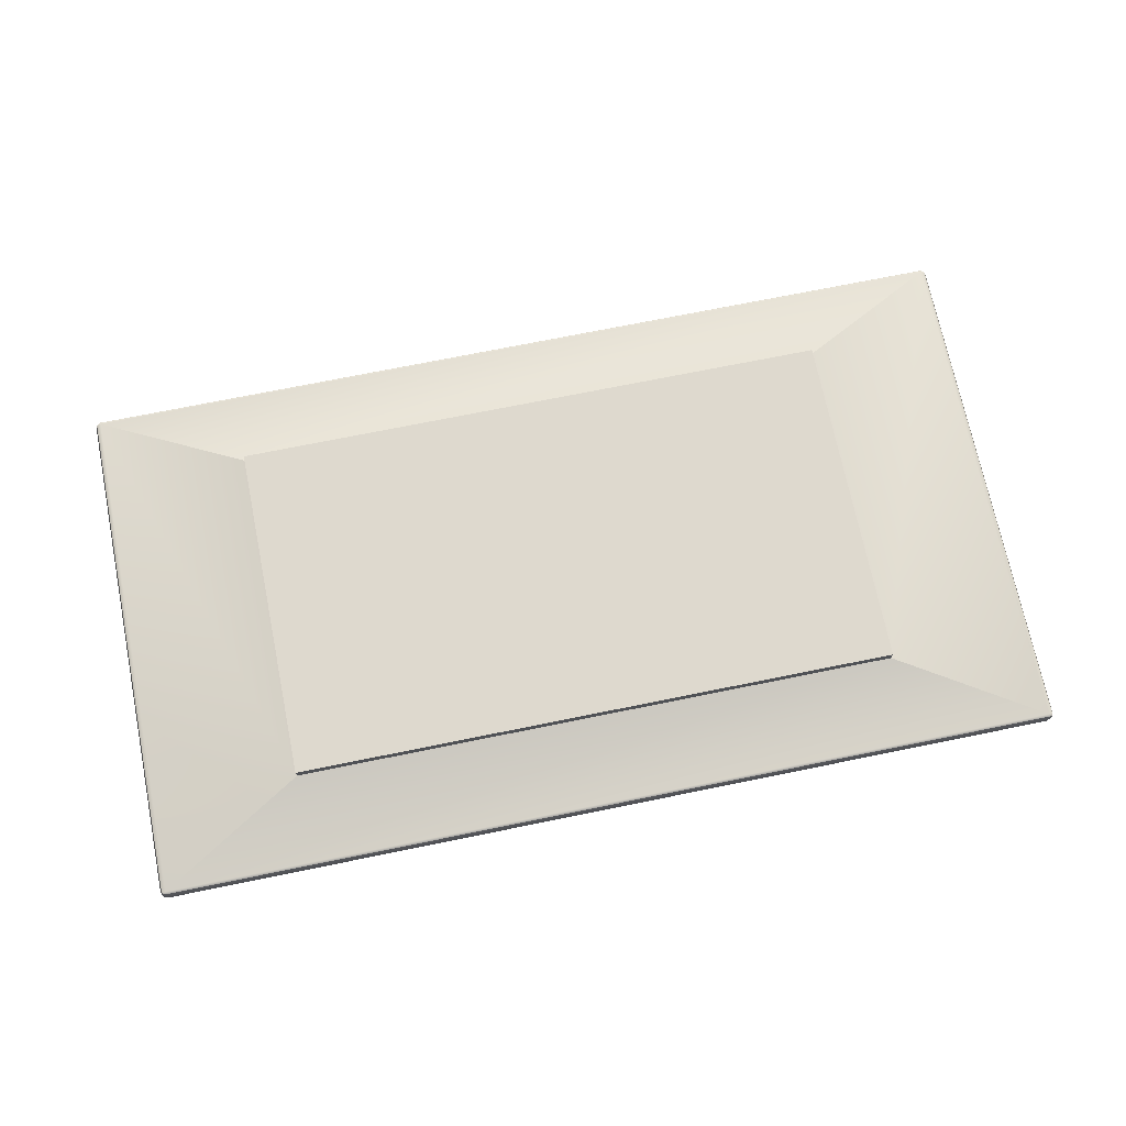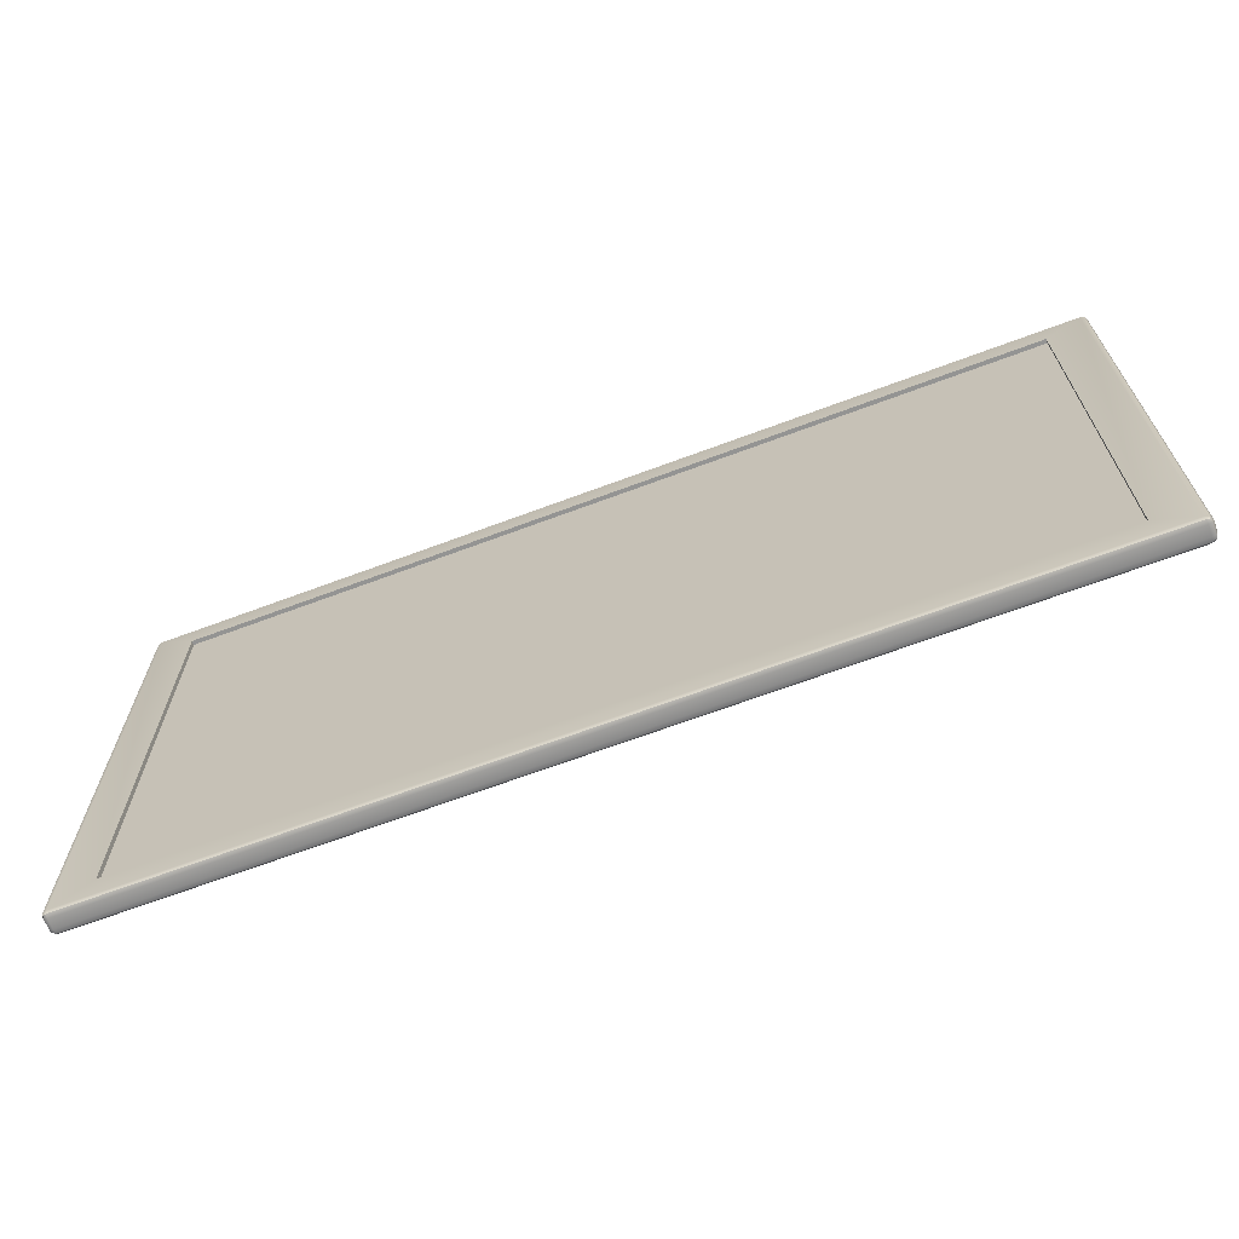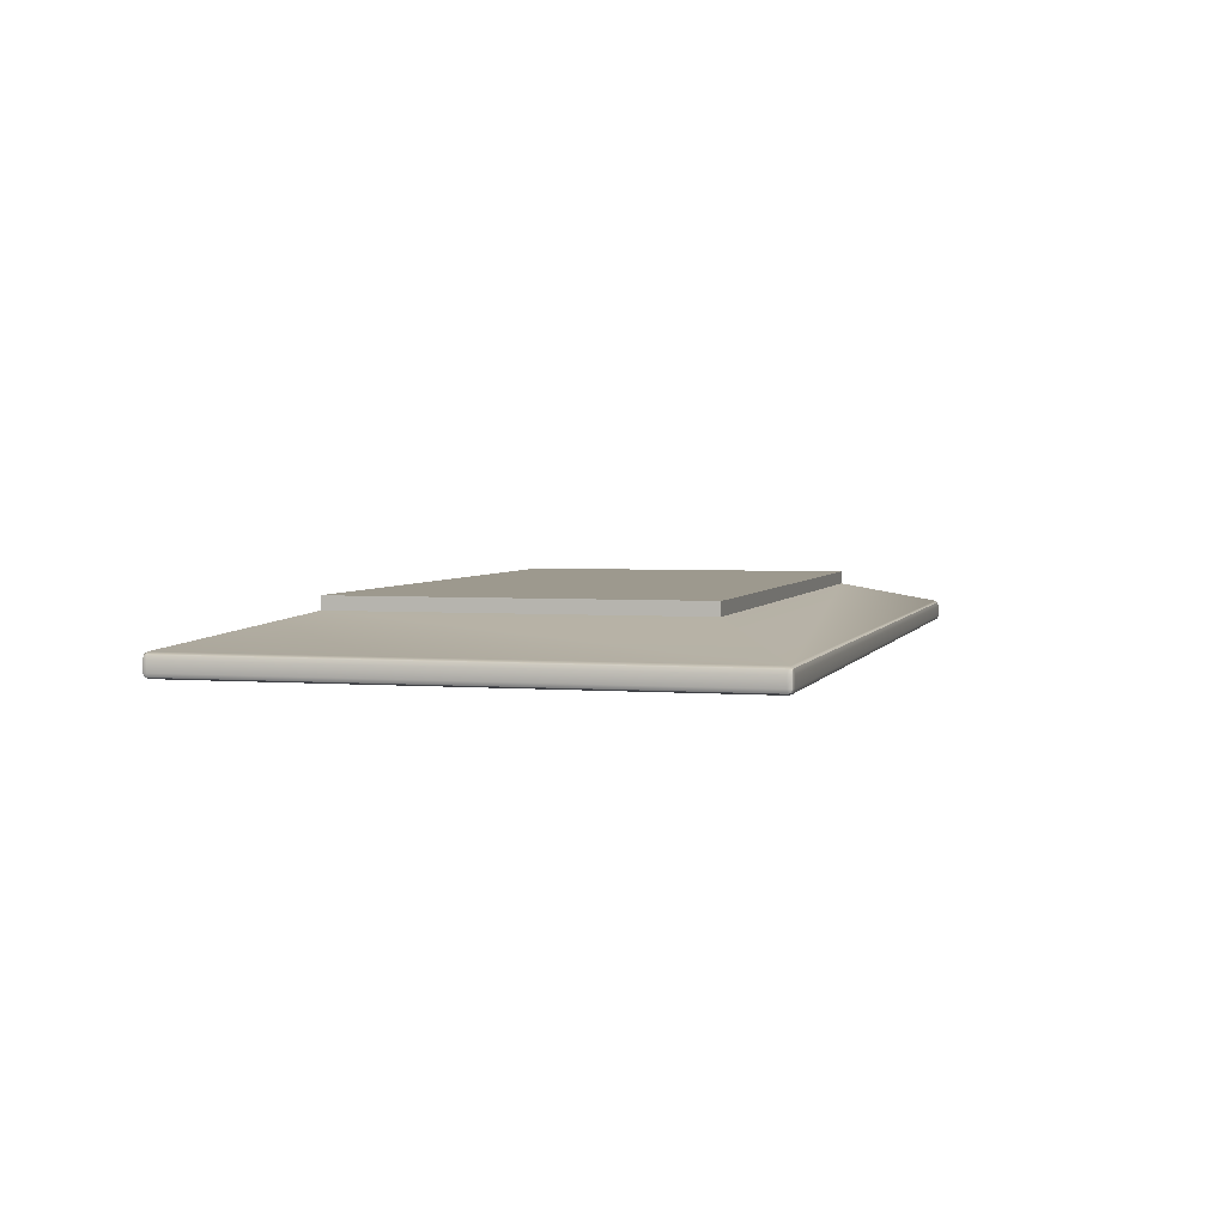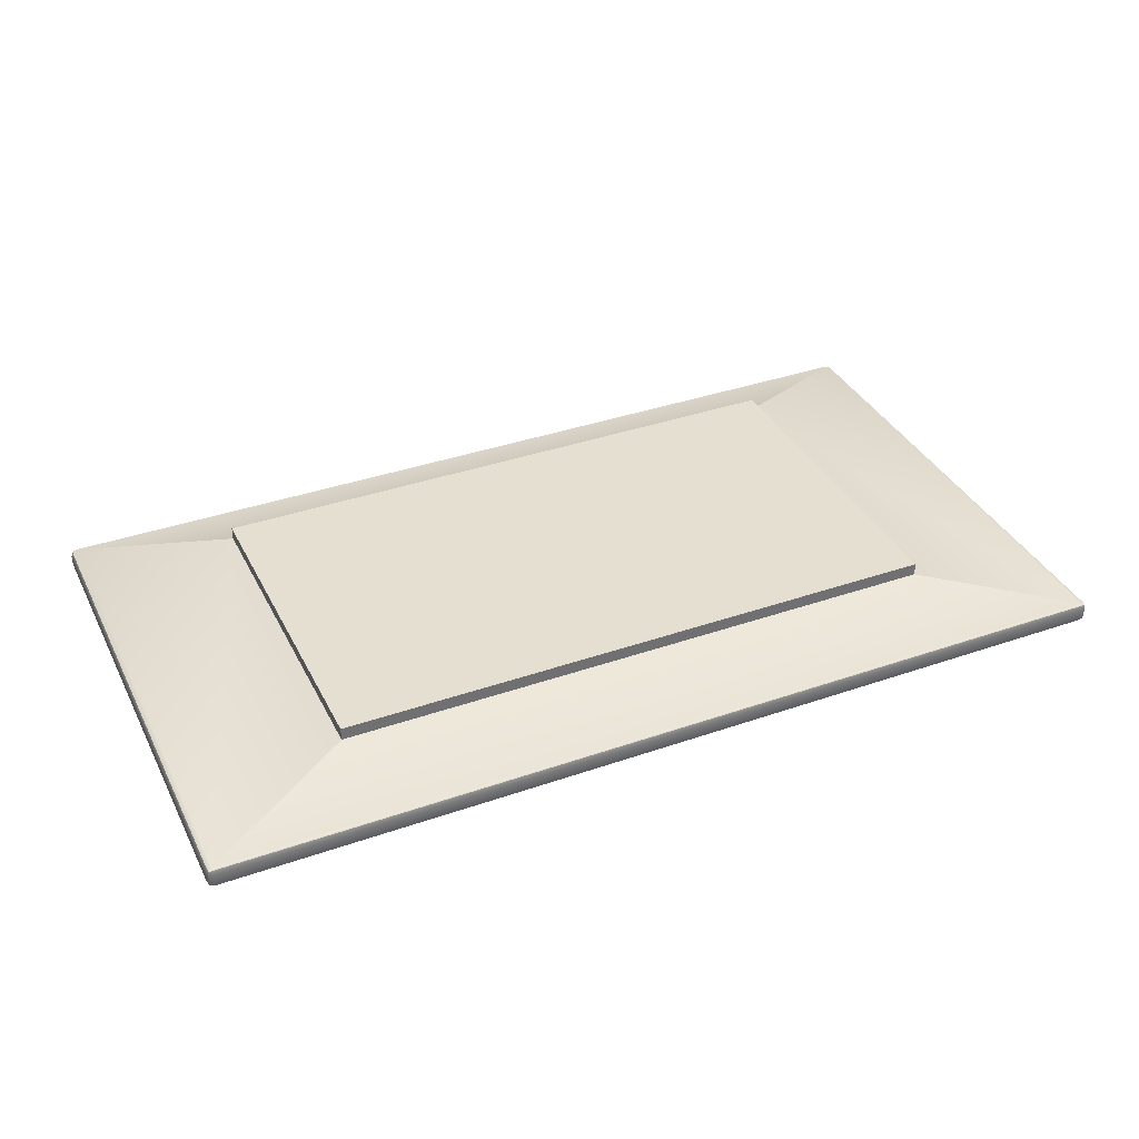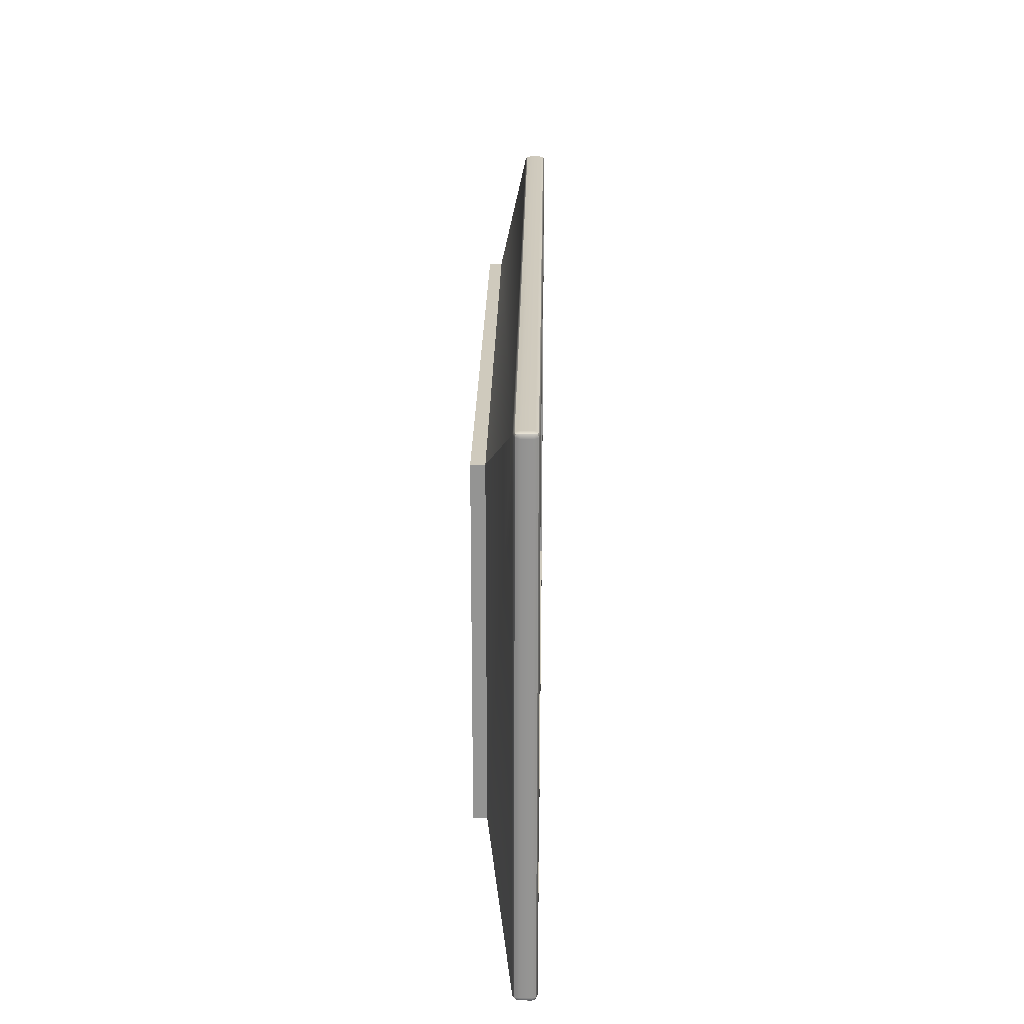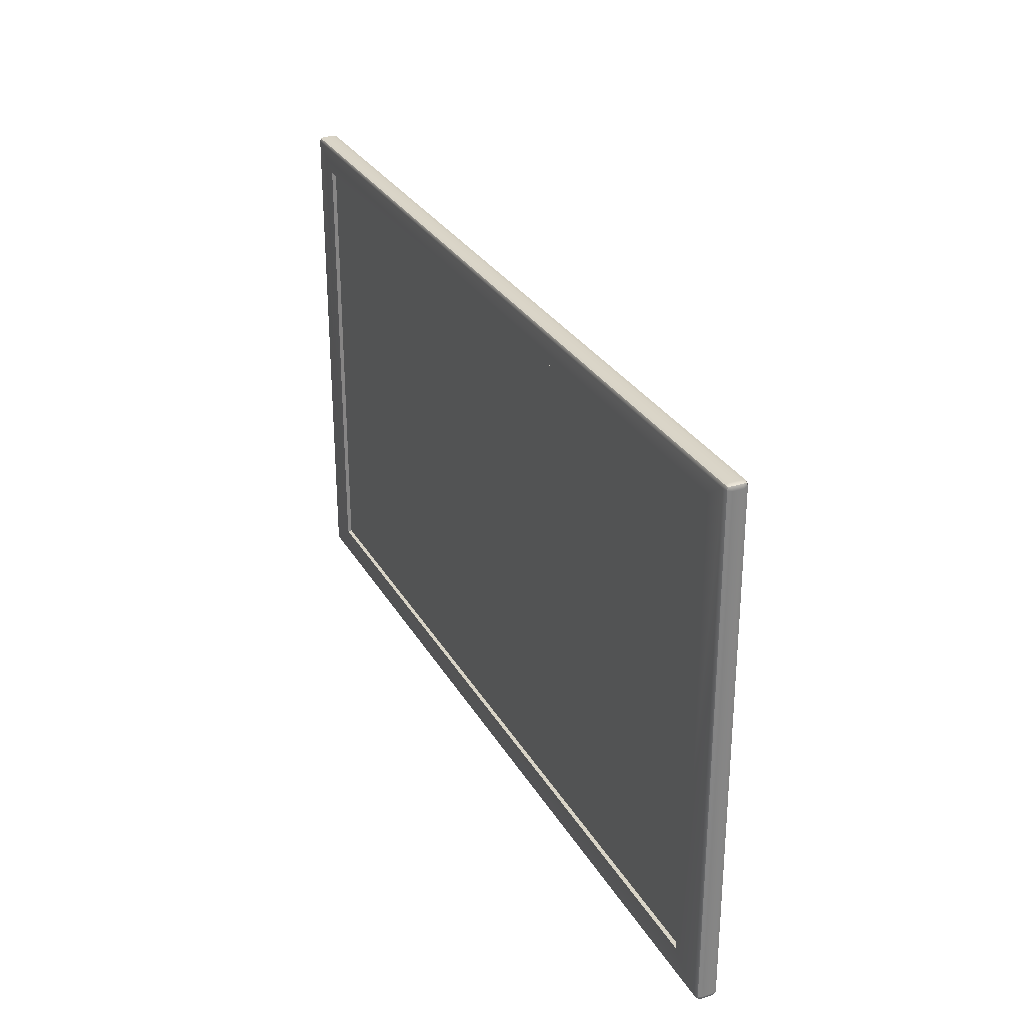
<metadata>
{"format":"obj","ext":"obj","renderer":"f3d","projection":"perspective","resolution":1024,"background":"white","views":[{"elev":71.5,"azim":-11.5,"up":"+Z"},{"elev":-67.0,"azim":-159.4,"up":"+Y"},{"elev":3.4,"azim":105.1,"up":"+Z"},{"elev":36.7,"azim":155.7,"up":"+Z"},{"elev":22.9,"azim":91.0,"up":"+Y"},{"elev":28.8,"azim":-114.5,"up":"+Y"}]}
</metadata>
<code>
g default
v 73.06 41.09 7.115
v -73.06 41.09 7.115
v 73.06 -41.09 7.115
v -73.06 -41.09 7.115
v 73.06 41.09 4.07
v 73.06 -41.09 4.07
v -73.06 -41.09 4.07
v -73.06 41.09 4.07
v -100 54.77 -7.115
v 100 54.77 -7.115
v -100 -54.77 -7.115
v 100 -54.77 -7.115
v 100 -54.77 -6.115
v 100 54.77 -6.115
v -100 -54.77 -6.115
v -100 54.77 -6.115
v 108.6 60.88 -7.115
v 108.7 61.58 -6.755
v 108.8 61.88 -5.885
v 109.6 61.51 -5.885
v 110 60.64 -5.885
v 109.6 60.76 -6.755
v -108.6 60.88 -7.115
v -109.6 60.76 -6.755
v -110 60.64 -5.885
v -109.6 61.51 -5.885
v -108.8 61.88 -5.885
v -108.7 61.58 -6.755
v 108.6 -60.88 -7.115
v 109.6 -60.76 -6.755
v 110 -60.64 -5.885
v 109.6 -61.51 -5.885
v 108.8 -61.88 -5.885
v 108.7 -61.58 -6.755
v 108.8 61.88 -3.424
v 108.7 61.64 -2.382
v 108.6 61.07 -1.951
v 109.6 60.86 -2.382
v 110 60.64 -3.424
v 109.6 61.51 -3.424
v -110 60.64 -3.424
v -109.6 60.86 -2.382
v -108.6 61.07 -1.951
v -108.7 61.64 -2.382
v -108.8 61.88 -3.424
v -109.6 61.51 -3.424
v -108.6 -60.88 -7.115
v -108.7 -61.58 -6.755
v -108.8 -61.88 -5.885
v -109.6 -61.51 -5.885
v -110 -60.64 -5.885
v -109.6 -60.76 -6.755
v 108.6 -61.07 -1.951
v 108.7 -61.64 -2.382
v 108.8 -61.88 -3.424
v 109.6 -61.51 -3.424
v 110 -60.64 -3.424
v 109.6 -60.86 -2.382
v -109.6 -60.86 -2.382
v -110 -60.64 -3.424
v -109.6 -61.51 -3.424
v -108.8 -61.88 -3.424
v -108.7 -61.64 -2.382
v -108.6 -61.07 -1.951
v 109.4 61.4 -6.585
v -109.4 61.4 -6.585
v 109.4 -61.4 -6.585
v 109.4 61.44 -2.586
v -109.4 61.44 -2.586
v -109.4 -61.4 -6.585
v 109.4 -61.44 -2.586
v -109.4 -61.44 -2.586
g modelPanel4ViewSelectedSet _TVSet:pCube1 group62
f 12 29 47 11
f 4 3 1 2
f 11 47 23 9
f 6 53 37 5
f 64 53 6 7
f 43 64 7 8
f 8 5 37 43
f 3 6 5 1
f 6 3 4 7
f 7 4 2 8
f 2 1 5 8
f 14 13 15 16
f 10 12 13 14
f 12 11 15 13
f 11 9 16 15
f 9 10 14 16
f 23 17 10 9
f 17 29 12 10
f 27 45 35 19
f 39 57 31 21
f 51 60 41 25
f 55 62 49 33
f 19 18 28 27
f 18 17 23 28
f 21 20 40 39
f 20 19 35 40
f 17 22 30 29
f 22 21 31 30
f 25 24 52 51
f 24 23 47 52
f 27 26 46 45
f 26 25 41 46
f 33 32 56 55
f 32 31 57 56
f 29 34 48 47
f 34 33 49 48
f 37 36 44 43
f 36 35 45 44
f 39 38 58 57
f 38 37 53 58
f 43 42 59 64
f 42 41 60 59
f 51 50 61 60
f 50 49 62 61
f 55 54 63 62
f 54 53 64 63
f 22 17 18 65
f 18 19 20 65
f 20 21 22 65
f 28 23 24 66
f 24 25 26 66
f 26 27 28 66
f 34 29 30 67
f 30 31 32 67
f 32 33 34 67
f 40 35 36 68
f 36 37 38 68
f 38 39 40 68
f 46 41 42 69
f 42 43 44 69
f 44 45 46 69
f 52 47 48 70
f 48 49 50 70
f 50 51 52 70
f 58 53 54 71
f 54 55 56 71
f 56 57 58 71
f 63 64 59 72
f 59 60 61 72
f 61 62 63 72

</code>
